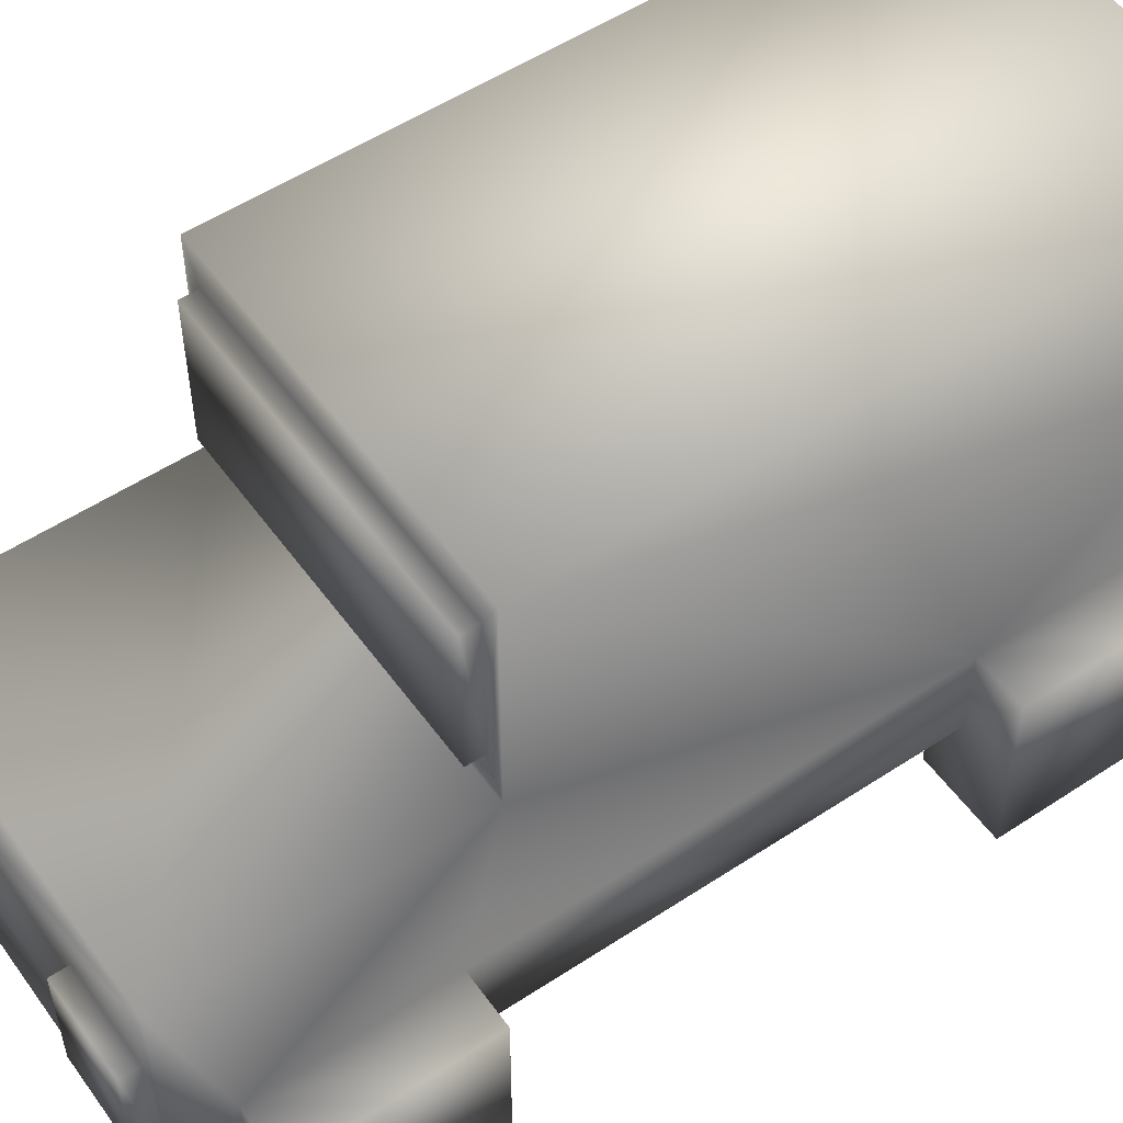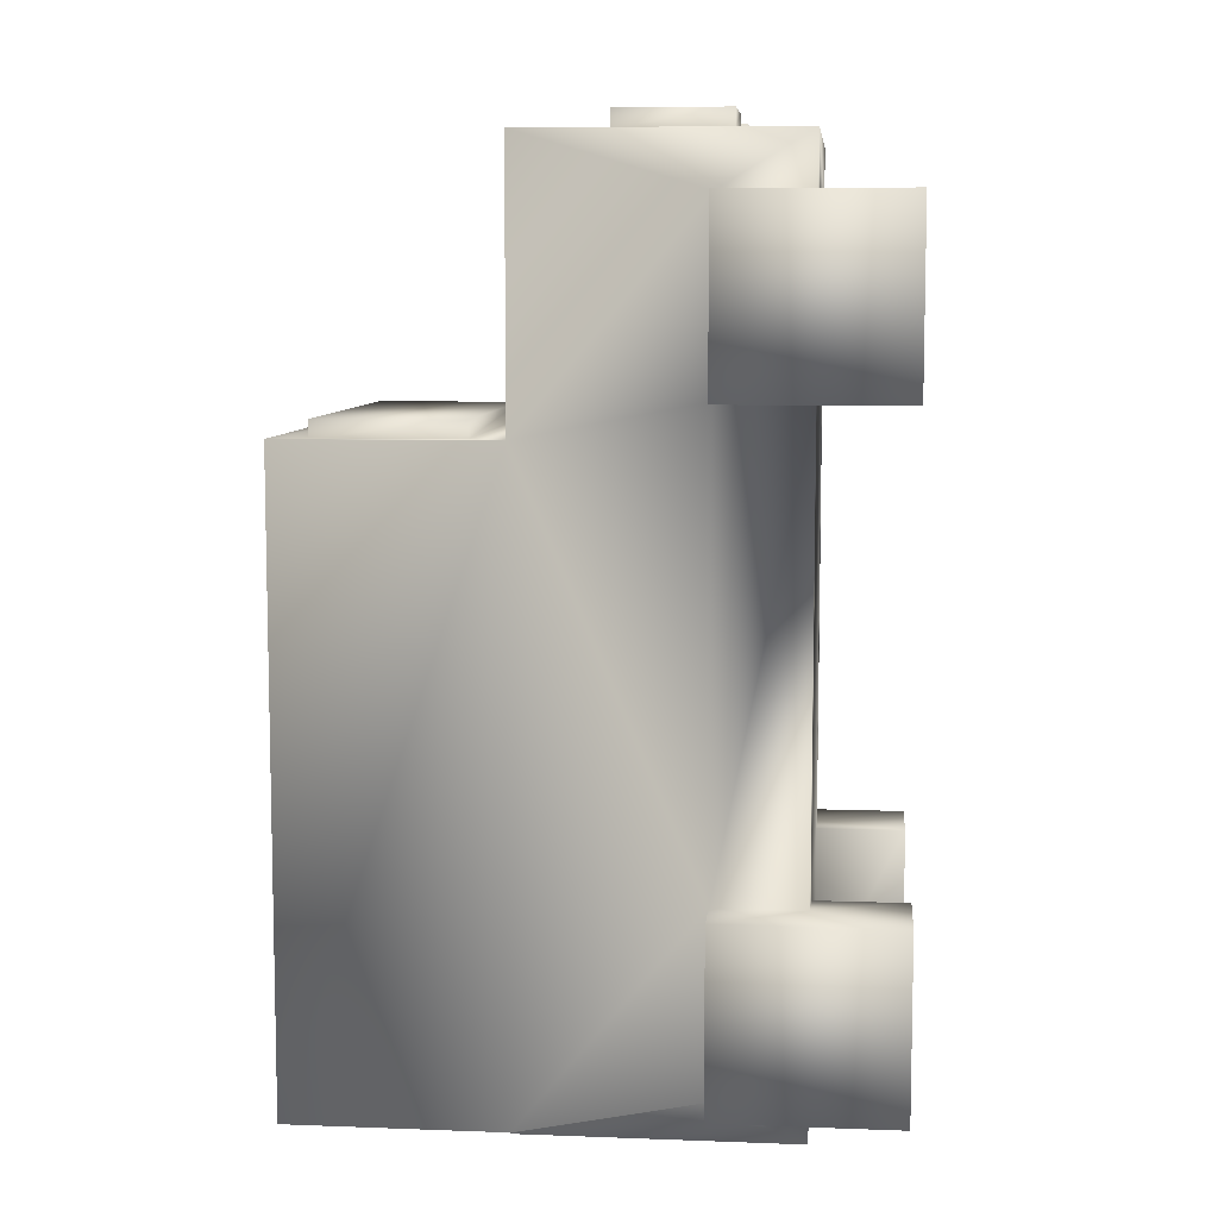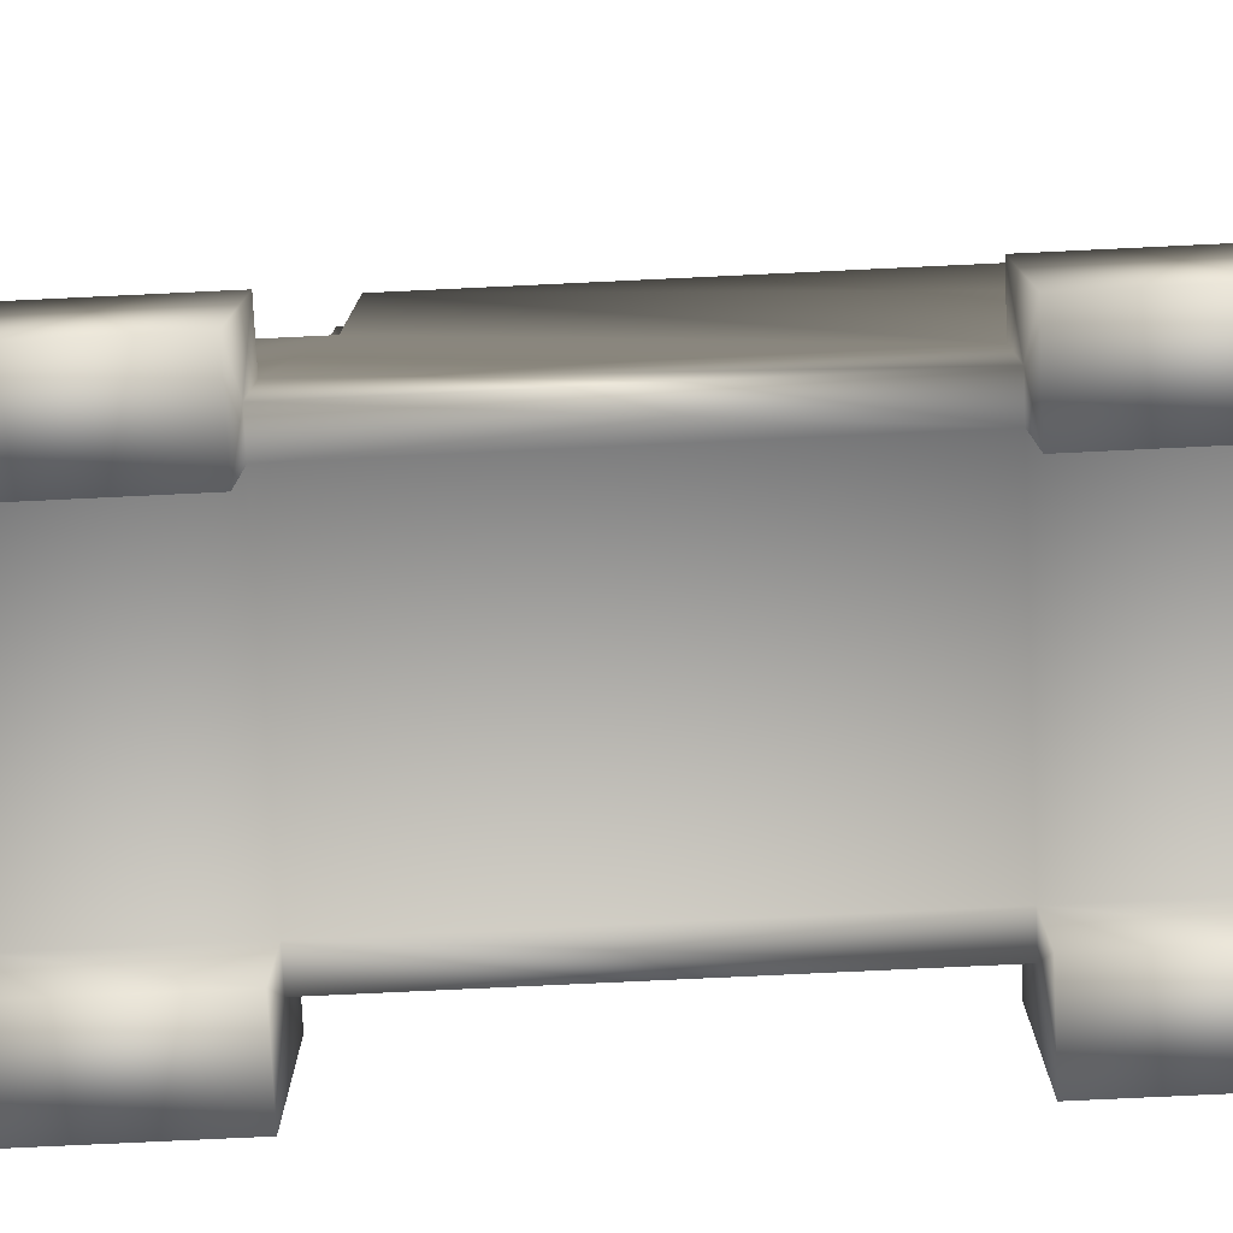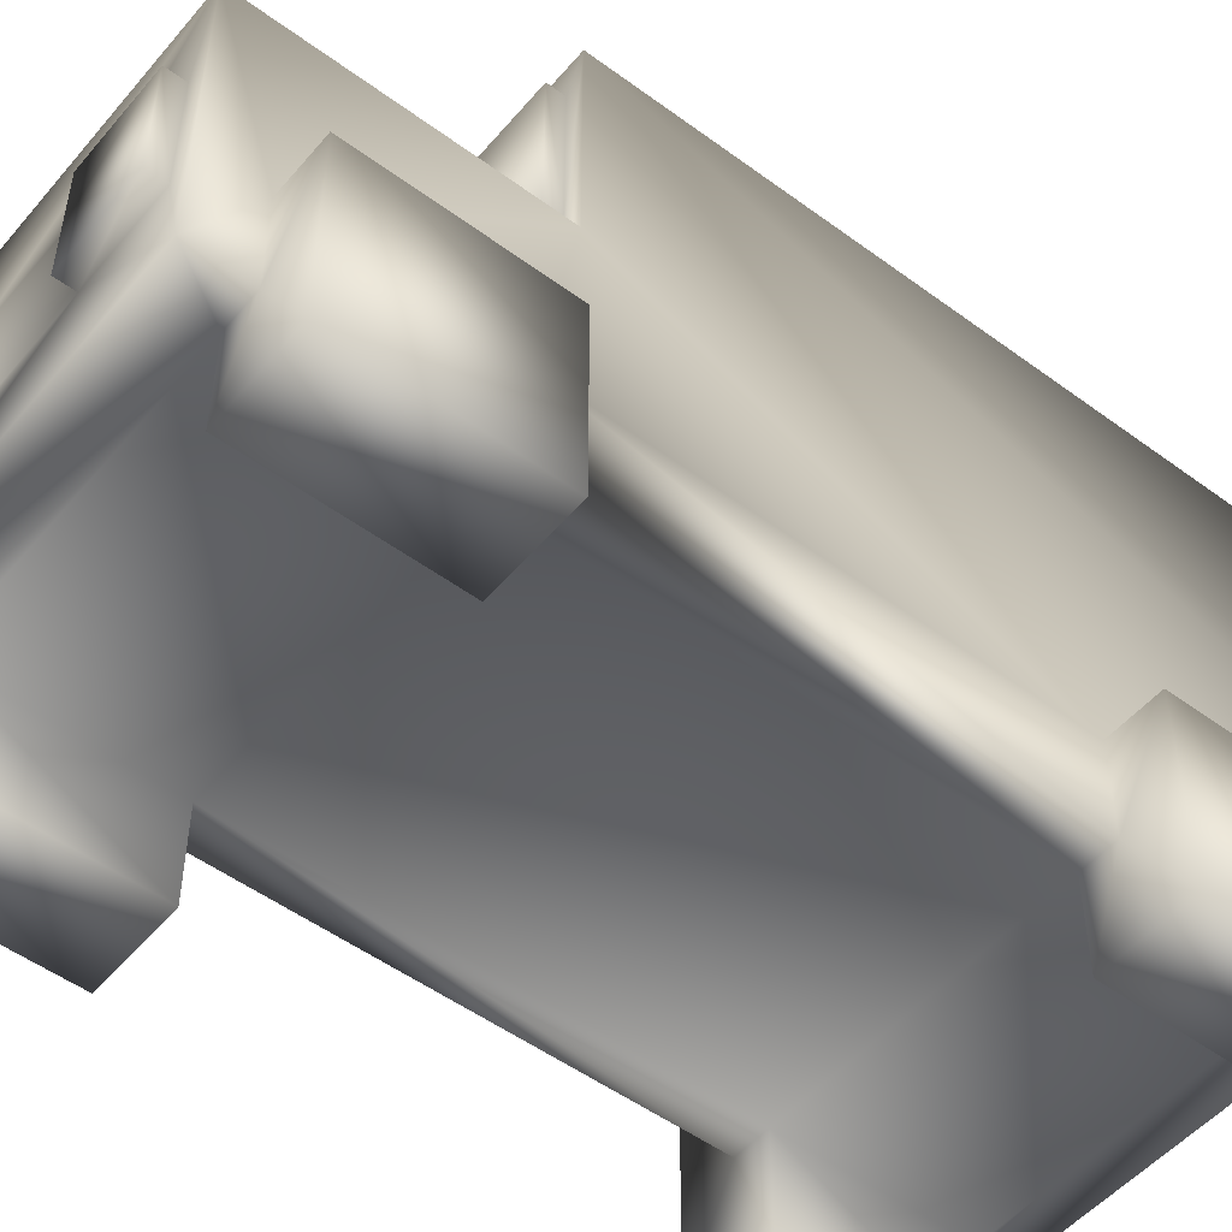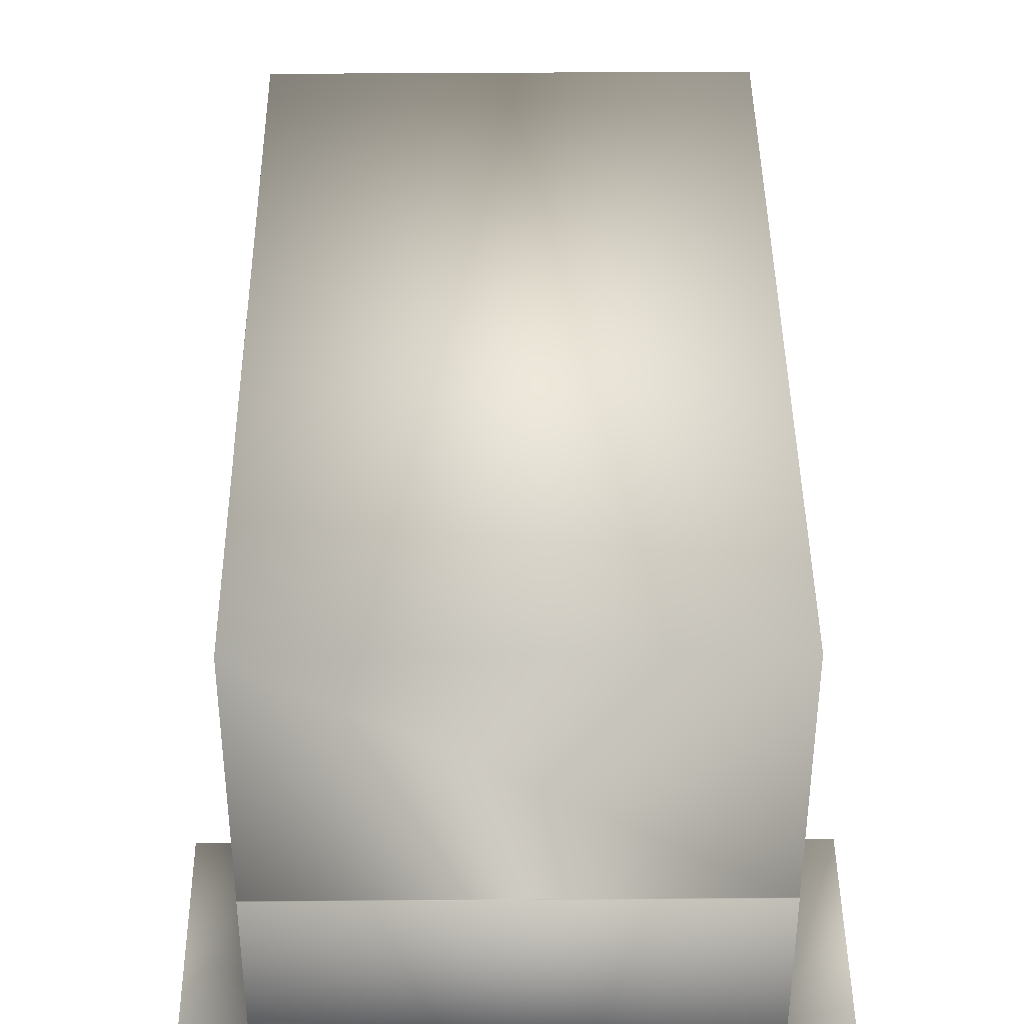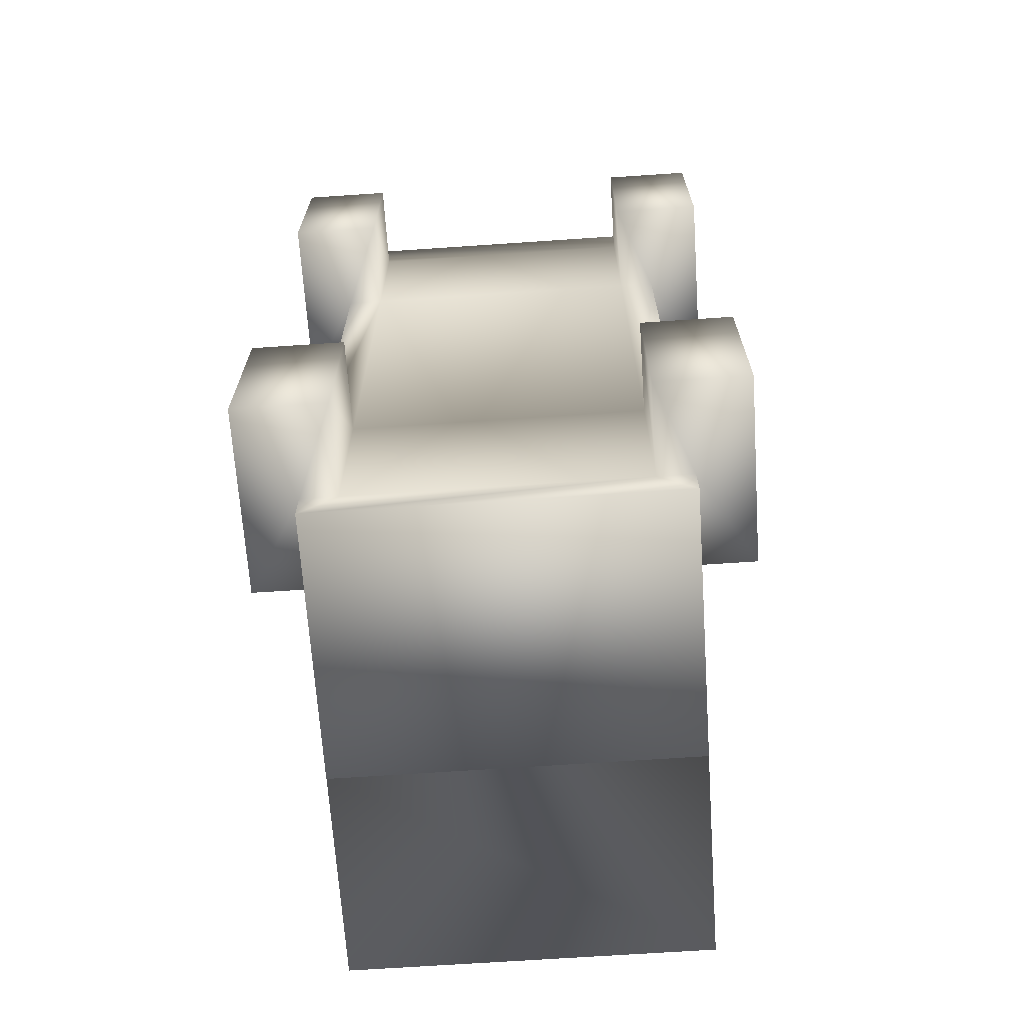
<metadata>
{"format":"obj","ext":"obj","renderer":"f3d","projection":"perspective","resolution":1024,"background":"white","views":[{"elev":53.6,"azim":54.9,"up":"+Y"},{"elev":7.8,"azim":-84.1,"up":"+Z"},{"elev":-77.6,"azim":92.7,"up":"+Y"},{"elev":-51.1,"azim":51.2,"up":"+Y"},{"elev":41.2,"azim":179.5,"up":"+Y"},{"elev":-67.8,"azim":3.9,"up":"+Z"}]}
</metadata>
<code>
o obj_0
v 1 1 1.1
v 1 0 1.1
v 1 0 0.1
v 1 1 0.1
v 1 1 -2.4
v 1 0 -2.4
v 1 0 -3.4
v 1 1 -3.4
v -1.6 1 1.1
v -1.6 0 1.1
v -1.3 0.5 1.1
v -1.3 1 1.1
v 0.7 1 0.1
v 0.7 1 1.1
v -1.1 0.5 -2.4
v -1.1 0 -2.4
v -1.1 0 -3.4
v -1.1 0.5 -3.4
v 0.7 1 -3.4
v 0.7 1 -2.4
v 0.7 0.5 1.1
v 0.5 0.5 0.1
v 0.5 0 0.1
v 0.5 0 1.1
v 0.5 0.5 1.1
v 0.7 0.5 0.1
v 0.5 0.5 -3.4
v 0.5 0 -3.4
v 0.5 0 -2.4
v 0.5 0.5 -2.4
v -1.1 0 1.1
v -1.1 0 0.1
v -1.1 0.5 1.1
v -1.3 0.5 0.1
v -1.1 0.5 0.1
v -1.6 1 0.1
v -1.6 0 0.1
v -1.3 0.5 -2.4
v -1.6 1 -3.4
v -1.6 0 -3.4
v -1.6 0 -2.4
v -1.6 1 -2.4
v -1.3 0.5 -3.4
v -1.3 1 0.1
v -1.3 1 -3.4
v -1.3 1 -2.4
v 0.7 0.5 -2.4
v 0.7 0.5 -3.4
v 0.7 2 -0.0943
v 0.7 3.2 -0.0943
v 0.7 2 -3.594
v 0.7 3.2 -3.594
v 0.6 0.9 1.4
v 0.7 0.5 1.4
v 0.6 1.5 1.4
v 0.7 2 1.4
v 0.7 2 -3.6
v -1.3 2 -3.6
v -1.3 2 -3.594
v -1.3 0.5 1.4
v 0.1 0.9 1.4
v -0.7 0.9 1.4
v -0.7 1.5 1.4
v 0.1 1.5 1.4
v -1.2 0.9 1.4
v -1.2 1.5 1.4
v -1.3 2 1.4
v 0.6 3 -0.0943
v 0.6 2.2 -0.0943
v -1.3 2 -0.0943
v 0.7 0.5 -3.6
v -1.3 3.2 -0.0943
v -1.2 2.2 -0.0943
v -1.2 3 -0.0943
v -1.3 0.5 -3.6
v -1.3 3.2 -3.594
v -0.7 0.9 1.499
v -1.2 0.9 1.499
v -1.2 1.5 1.499
v -0.7 1.5 1.499
v -1.2 2.2 0
v -1.2 3 0
v 0.6 3 0
v 0.6 2.2 0
v 0.6 1.5 1.499
v 0.6 0.9 1.499
v 0.1 0.9 1.499
v 0.1 1.5 1.499
f 1 2 3
f 1 3 4
f 5 6 7
f 5 7 8
f 9 10 11
f 9 11 12
f 4 13 14
f 4 14 1
f 15 16 17
f 15 17 18
f 8 19 20
f 8 20 5
f 2 1 21
f 14 21 1
f 22 23 24
f 22 24 25
f 4 3 26
f 4 26 13
f 27 28 29
f 27 29 30
f 31 10 32
f 10 31 11
f 33 11 31
f 34 35 32
f 36 37 10
f 36 10 9
f 15 38 16
f 39 40 41
f 39 41 42
f 43 18 17
f 44 36 9
f 44 9 12
f 45 39 42
f 45 42 46
f 6 5 47
f 20 47 5
f 23 3 24
f 2 24 3
f 8 7 48
f 8 48 19
f 28 7 29
f 6 29 7
f 21 25 24
f 21 24 2
f 3 23 26
f 22 26 23
f 32 37 34
f 37 36 34
f 44 34 36
f 47 30 29
f 47 29 6
f 16 38 41
f 42 41 38
f 42 38 46
f 7 28 48
f 27 48 28
f 33 31 32
f 33 32 35
f 17 40 43
f 40 39 43
f 45 43 39
f 10 37 32
f 40 17 41
f 16 41 17
f 49 20 50
f 50 51 52
f 53 54 55
f 56 55 54
f 57 58 59
f 57 59 51
f 11 33 60
f 60 61 62
f 63 62 61
f 61 64 63
f 56 63 64
f 56 64 55
f 13 49 14
f 20 19 51
f 57 51 19
f 51 50 20
f 13 20 49
f 56 14 49
f 60 54 61
f 53 61 54
f 21 14 54
f 56 54 14
f 13 26 47
f 13 47 20
f 65 66 60
f 67 60 66
f 66 63 67
f 50 68 69
f 70 49 69
f 50 69 49
f 19 48 71
f 19 71 57
f 56 67 63
f 72 70 73
f 72 73 74
f 62 65 60
f 72 74 68
f 72 68 50
f 69 73 70
f 71 75 57
f 57 75 58
f 52 51 59
f 52 59 76
f 70 56 49
f 35 22 33
f 15 30 35
f 75 27 18
f 18 30 15
f 30 18 27
f 30 22 35
f 22 25 33
f 60 33 25
f 67 56 70
f 60 25 54
f 54 25 21
f 26 22 30
f 26 30 47
f 35 34 38
f 35 38 15
f 75 71 27
f 48 27 71
f 18 43 75
f 76 59 70
f 76 70 72
f 58 75 45
f 46 59 45
f 44 70 46
f 67 70 12
f 60 67 12
f 44 12 70
f 70 59 46
f 58 45 59
f 12 11 60
f 46 38 34
f 46 34 44
f 75 43 45
f 52 76 72
f 52 72 50
f 77 78 65
f 77 65 62
f 79 78 77
f 79 77 80
f 81 82 74
f 81 74 73
f 68 74 82
f 68 82 83
f 84 81 73
f 84 73 69
f 82 81 84
f 82 84 83
f 85 86 53
f 85 53 55
f 87 88 64
f 87 64 61
f 55 64 88
f 55 88 85
f 86 87 61
f 86 61 53
f 88 87 86
f 88 86 85
f 80 77 62
f 80 62 63
f 78 79 66
f 78 66 65
f 63 66 79
f 63 79 80
f 83 84 69
f 83 69 68

</code>
